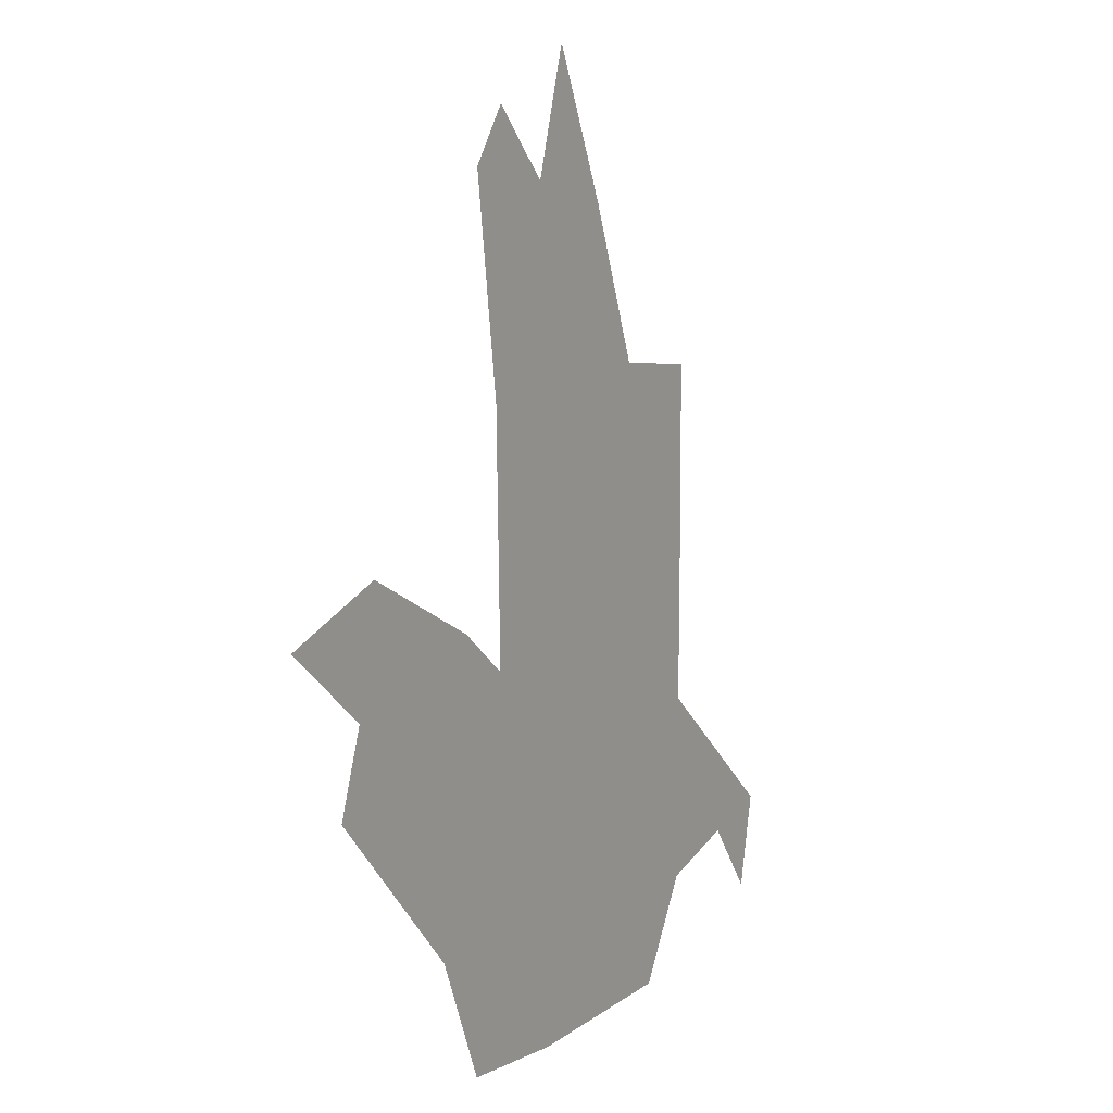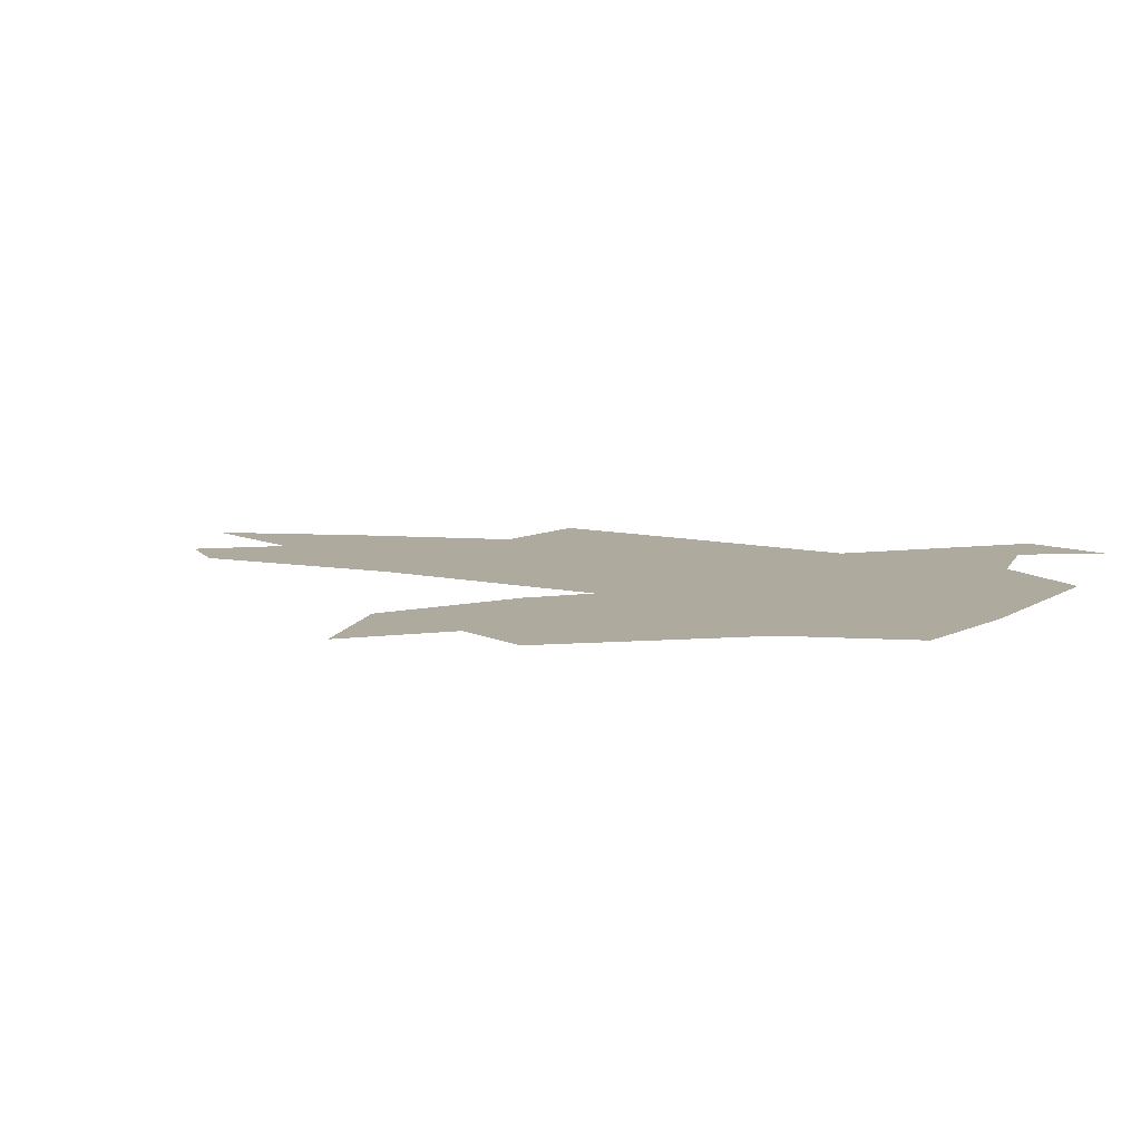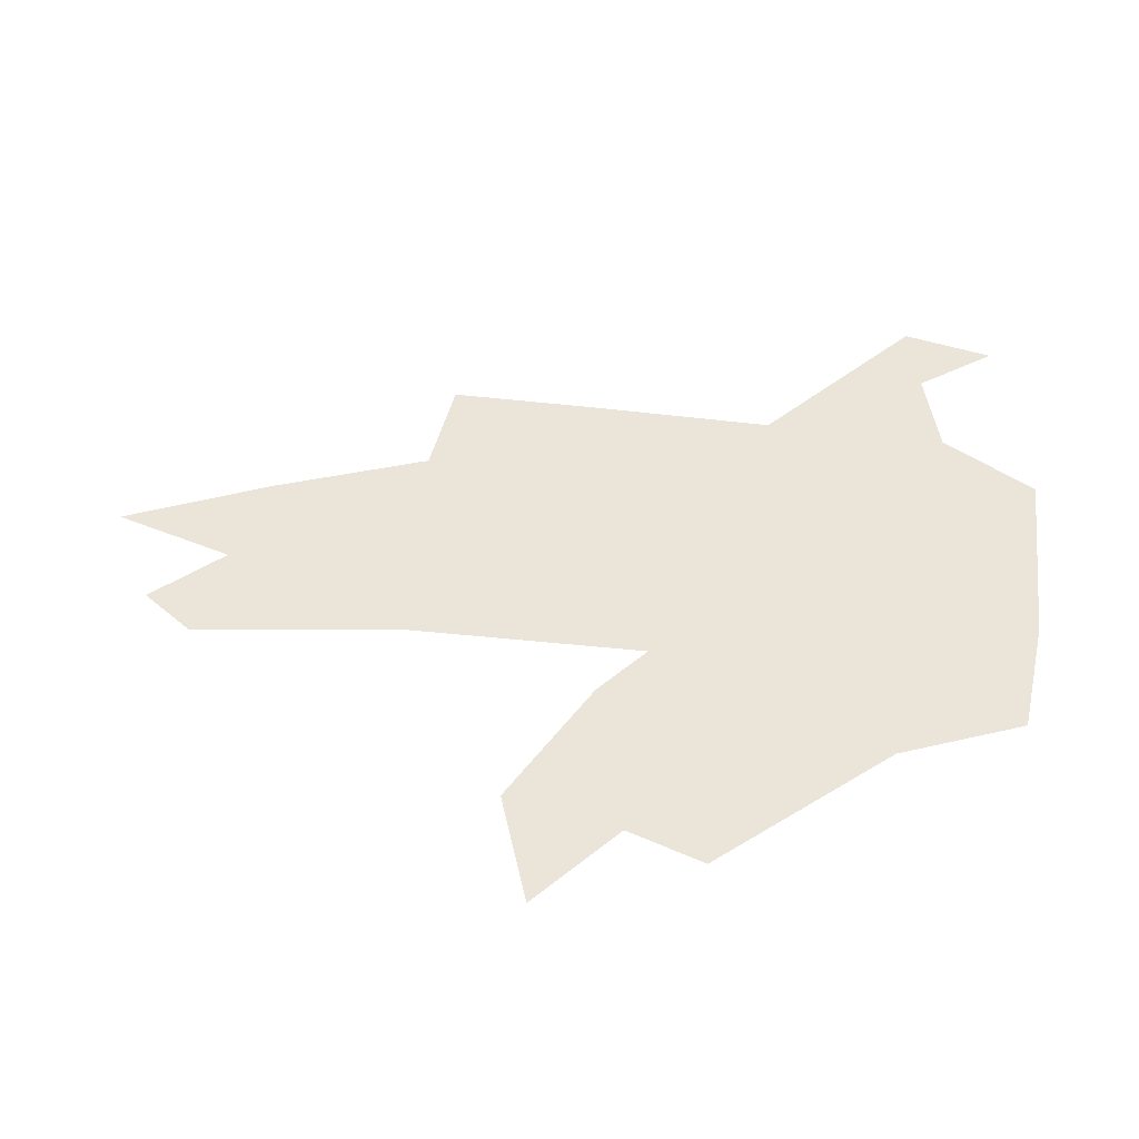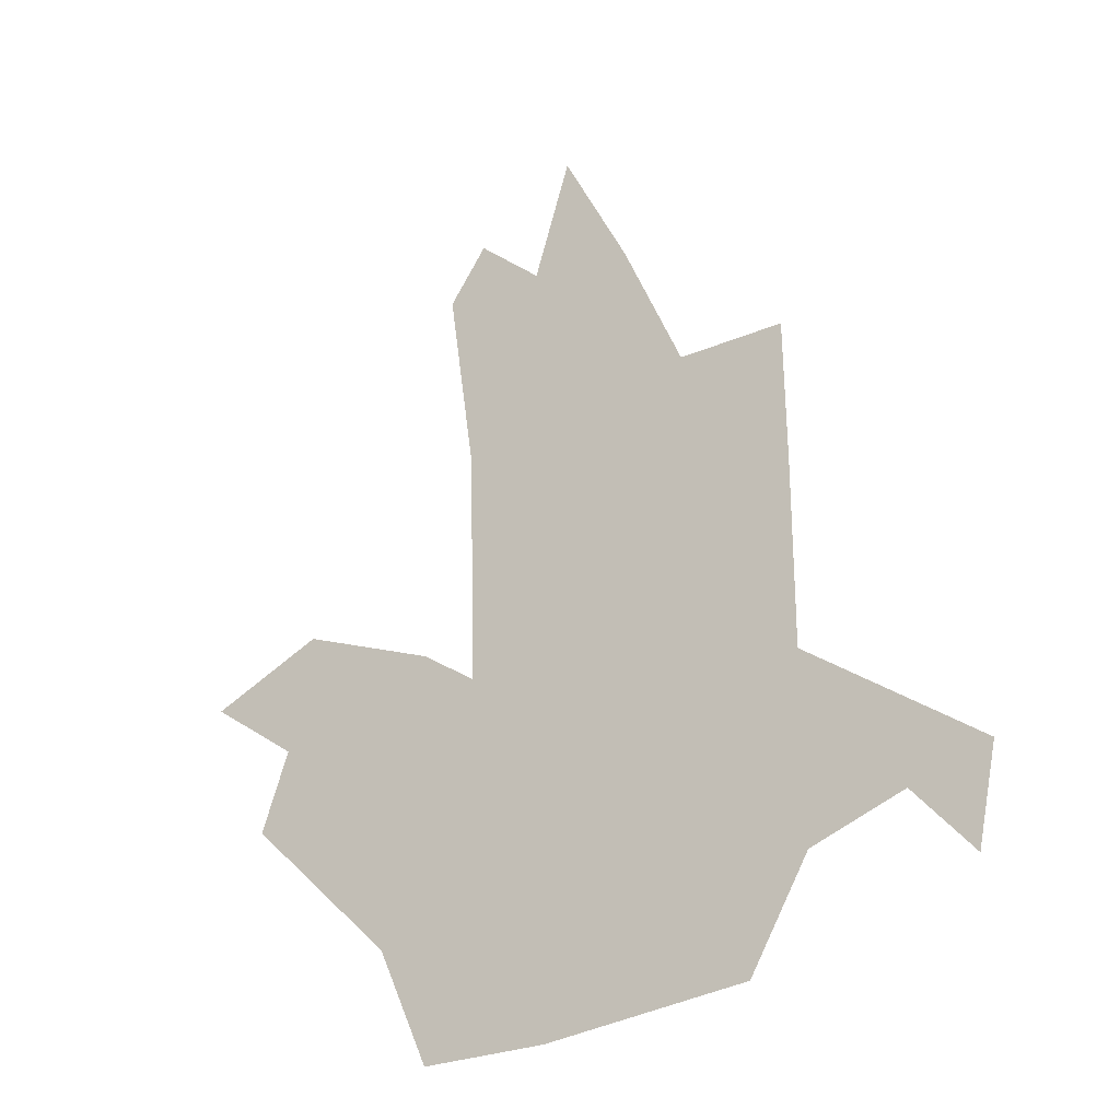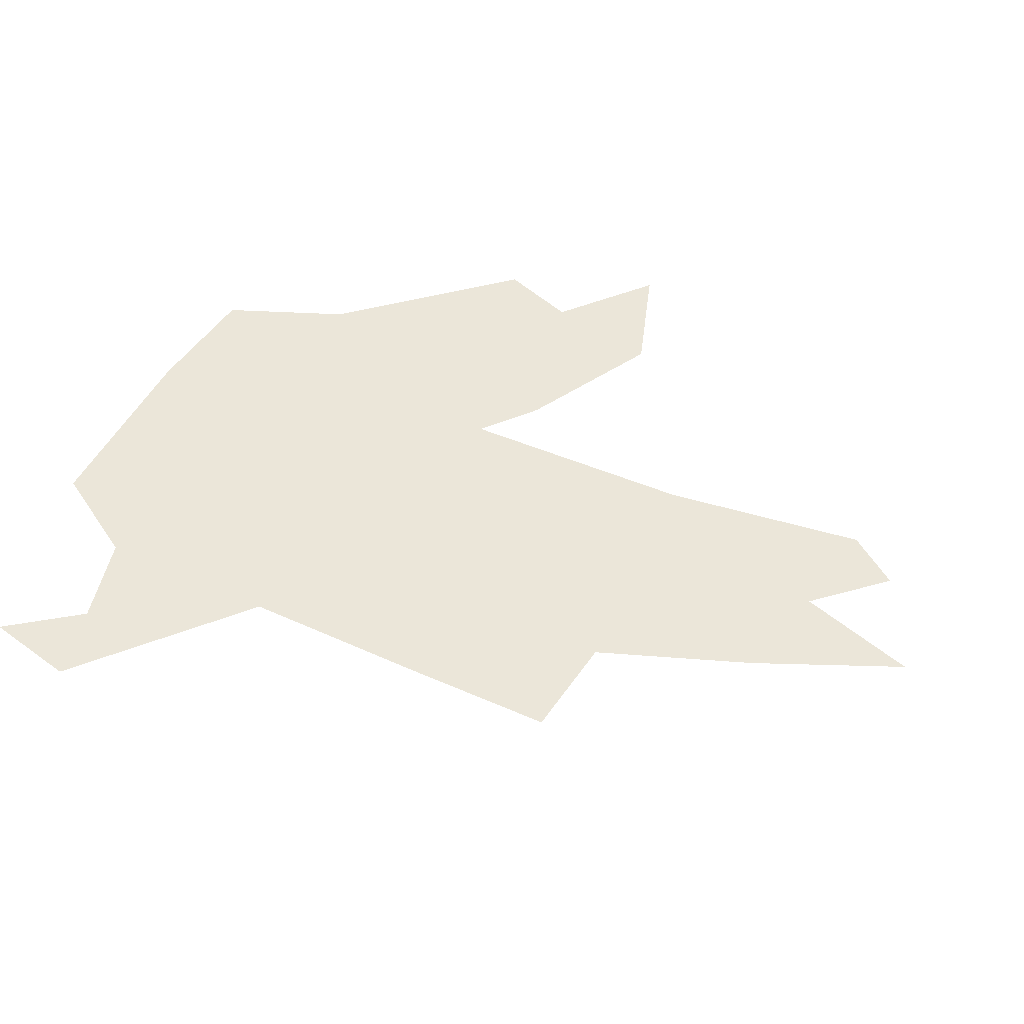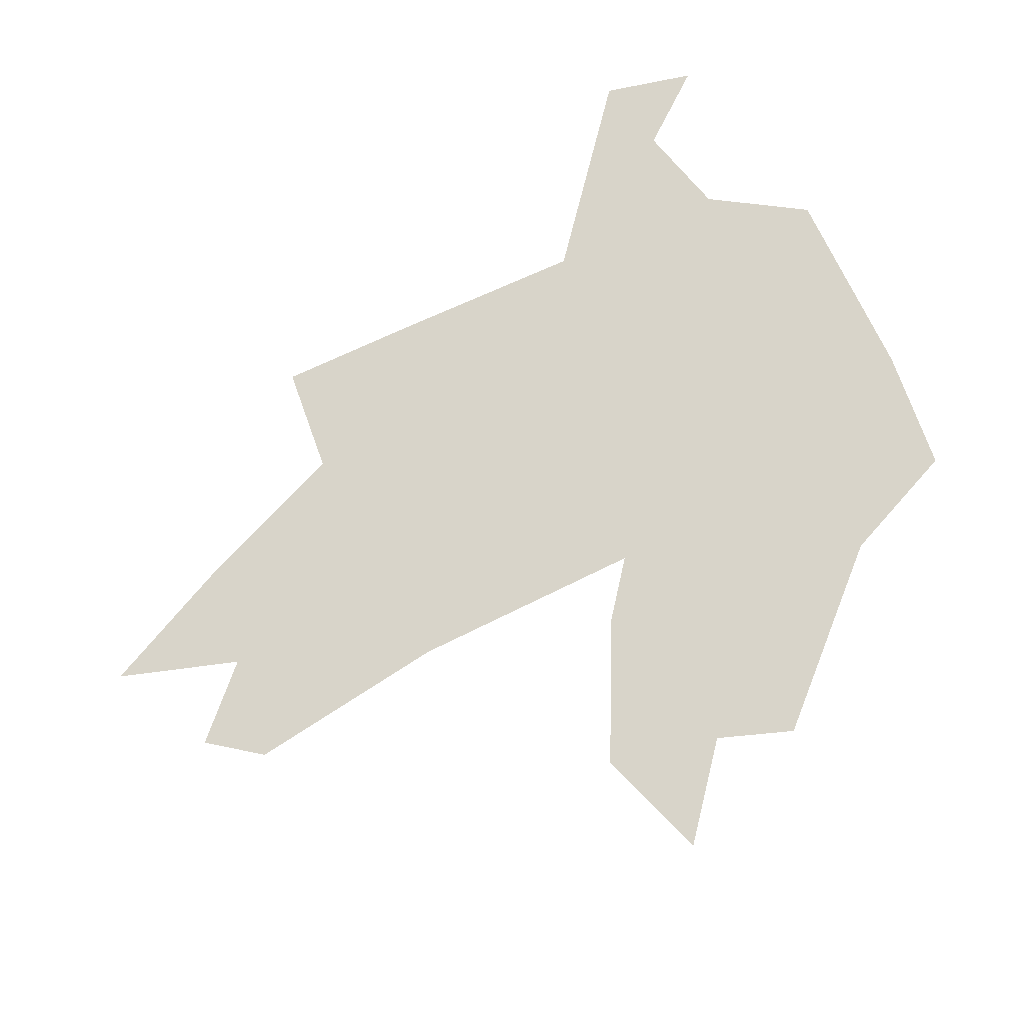
<metadata>
{"format":"obj","ext":"obj","renderer":"f3d","projection":"perspective","resolution":1024,"background":"white","views":[{"elev":8.7,"azim":120.1,"up":"+Z"},{"elev":9.3,"azim":122.8,"up":"+Y"},{"elev":44.9,"azim":98.3,"up":"+Y"},{"elev":-32.1,"azim":-143.7,"up":"+Z"},{"elev":47.2,"azim":-62.9,"up":"+Y"},{"elev":75.4,"azim":65.4,"up":"+Y"}]}
</metadata>
<code>
g
v 1.467 1.971e-22 3.219e-06
v 12.8 5.286e-17 0.8633
v 17.54 7.137e-16 11.66
v 31.3 1.587e-15 25.93
v 28.85 2.019e-15 32.98
v 37.22 2.425e-15 39.6
v 26.73 2.659e-15 43.42
v 14.02 2.286e-15 37.33
v 8.934 2.048e-15 33.45
v 9.441 3.365e-15 54.95
v 12.09 4.498e-15 73.46
v 8.587 4.792e-15 78.27
v 2.584 4.427e-15 72.29
v -0.8284 5.098e-15 83.25
v -6.921 4.306e-15 70.33
v -12.4 3.476e-15 56.77
v -22.07 3.426e-15 55.95
v -22.11 2.625e-15 42.88
v -21.97 1.576e-15 25.74
v -27.38 1.308e-15 21.36
v -37.22 8.193e-16 13.38
v -35.36 3.132e-16 5.114
v -30.21 7.093e-16 11.58
v -21.93 5.647e-16 9.222
v -16.61 3.034e-17 0.4955
g MI_Foliage
f 14 13 15
f 13 11 10
f 9 19 10
f 12 11 13
f 10 15 13
f 2 1 3
f 3 1 9
f 8 3 9
f 8 4 3
f 4 8 5
f 7 6 5
f 5 8 7
f 15 10 16
f 16 10 18
f 19 1 24
f 24 1 25
f 17 16 18
f 1 19 9
f 10 19 18
f 19 24 20
f 20 24 23
f 23 21 20
f 22 21 23

</code>
